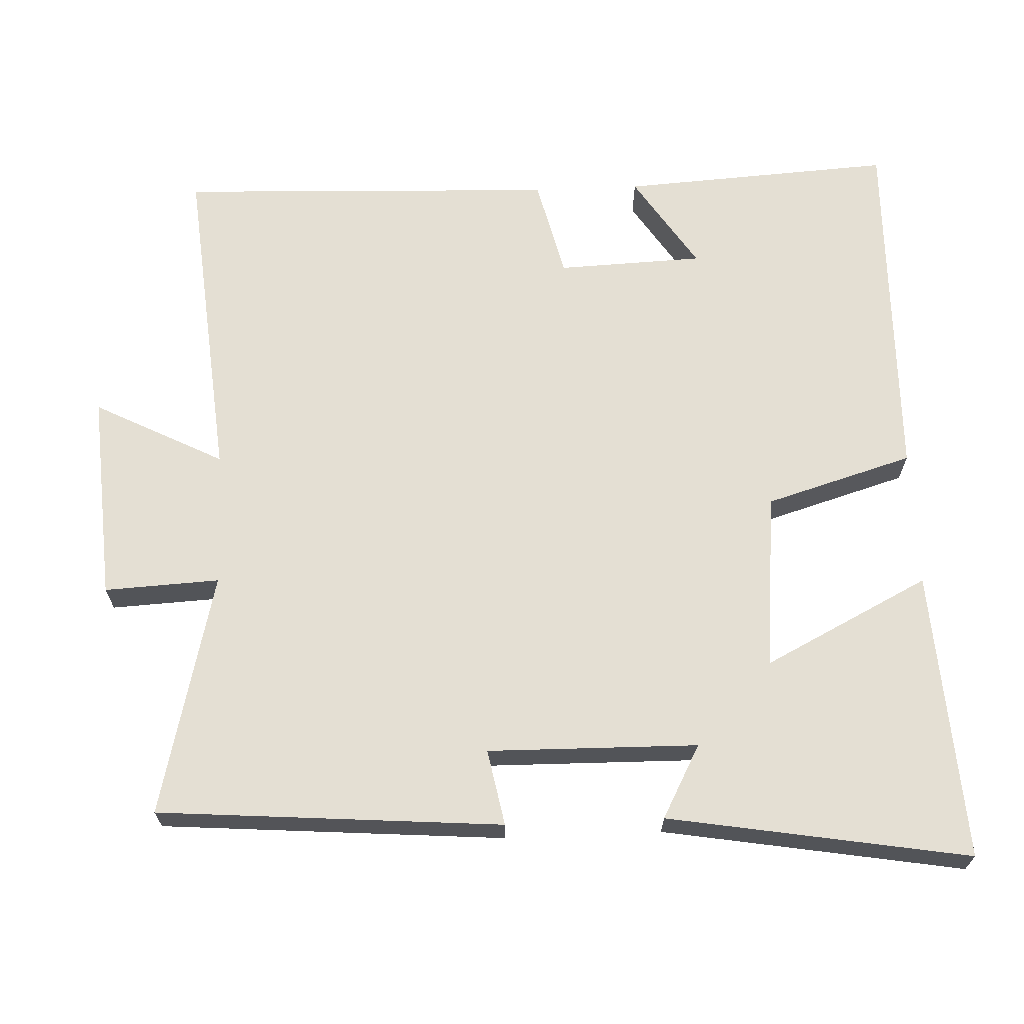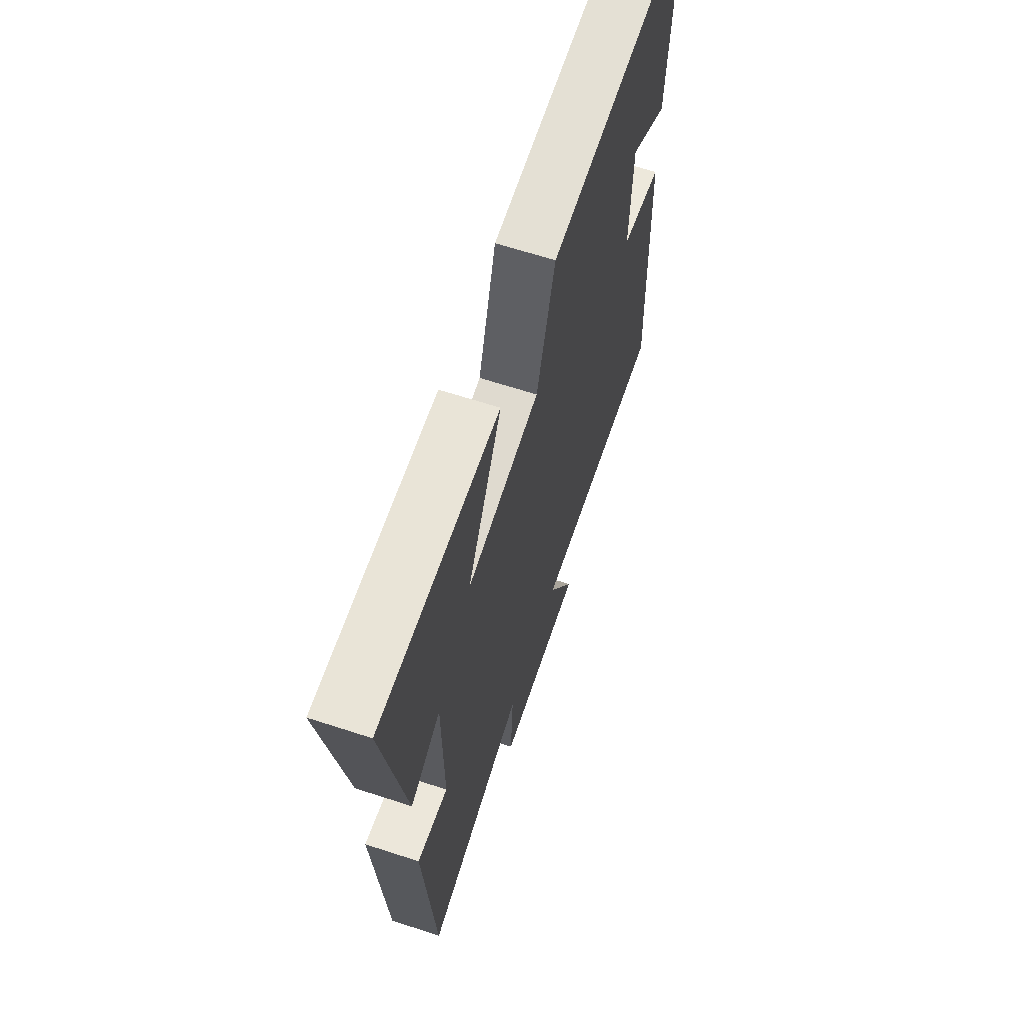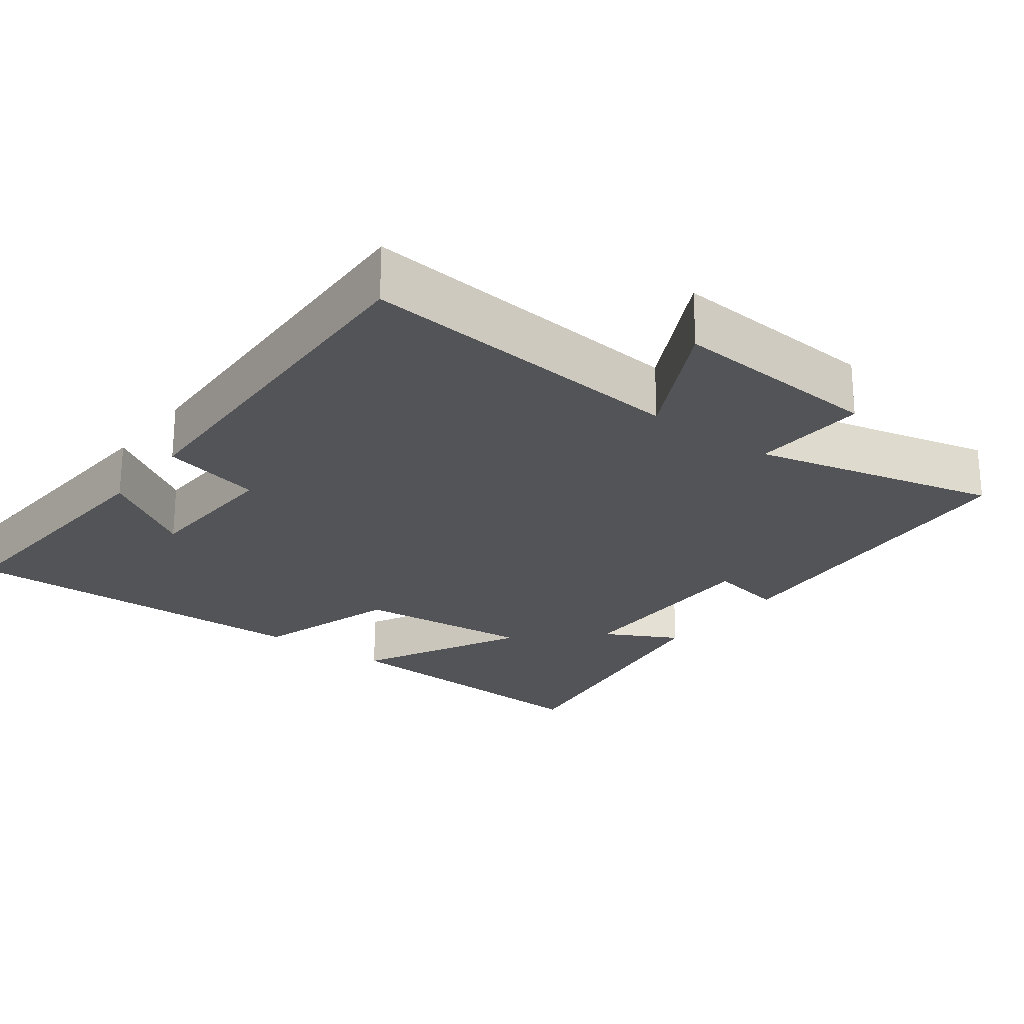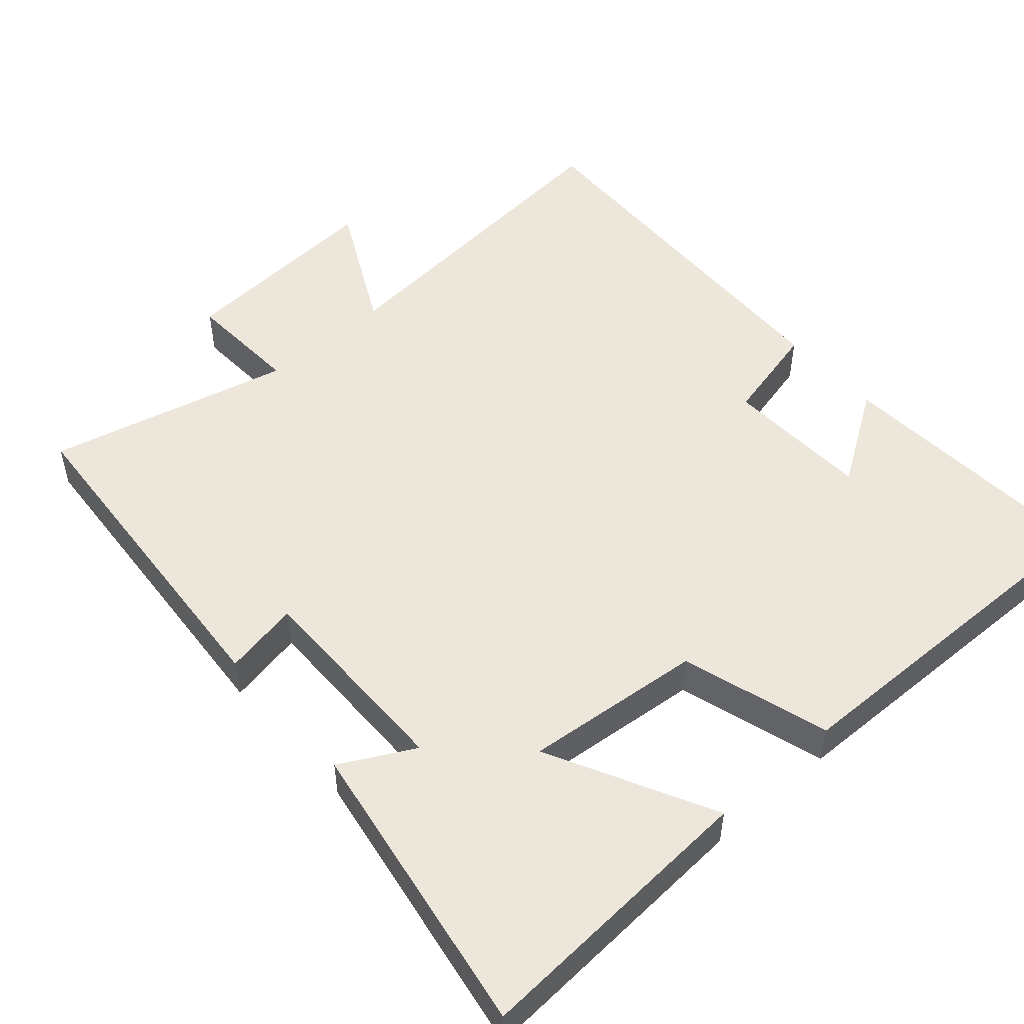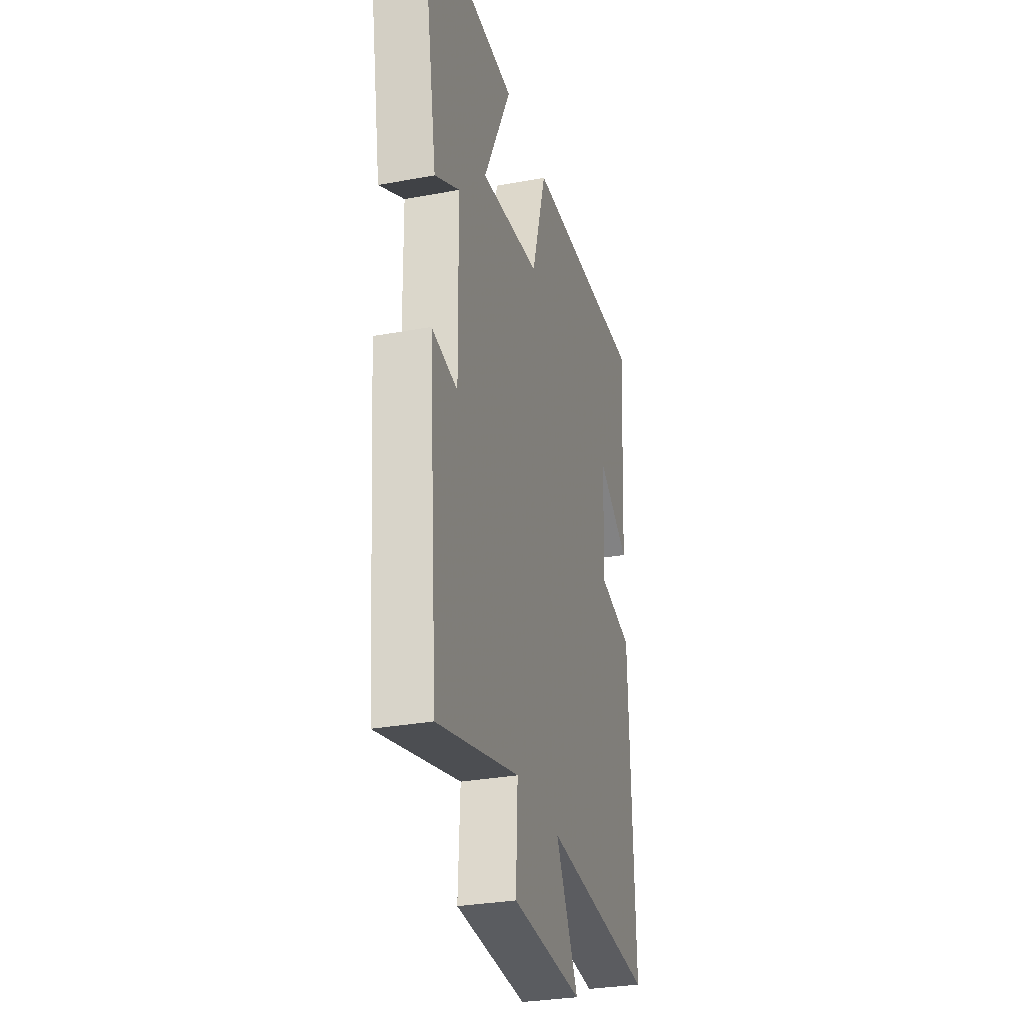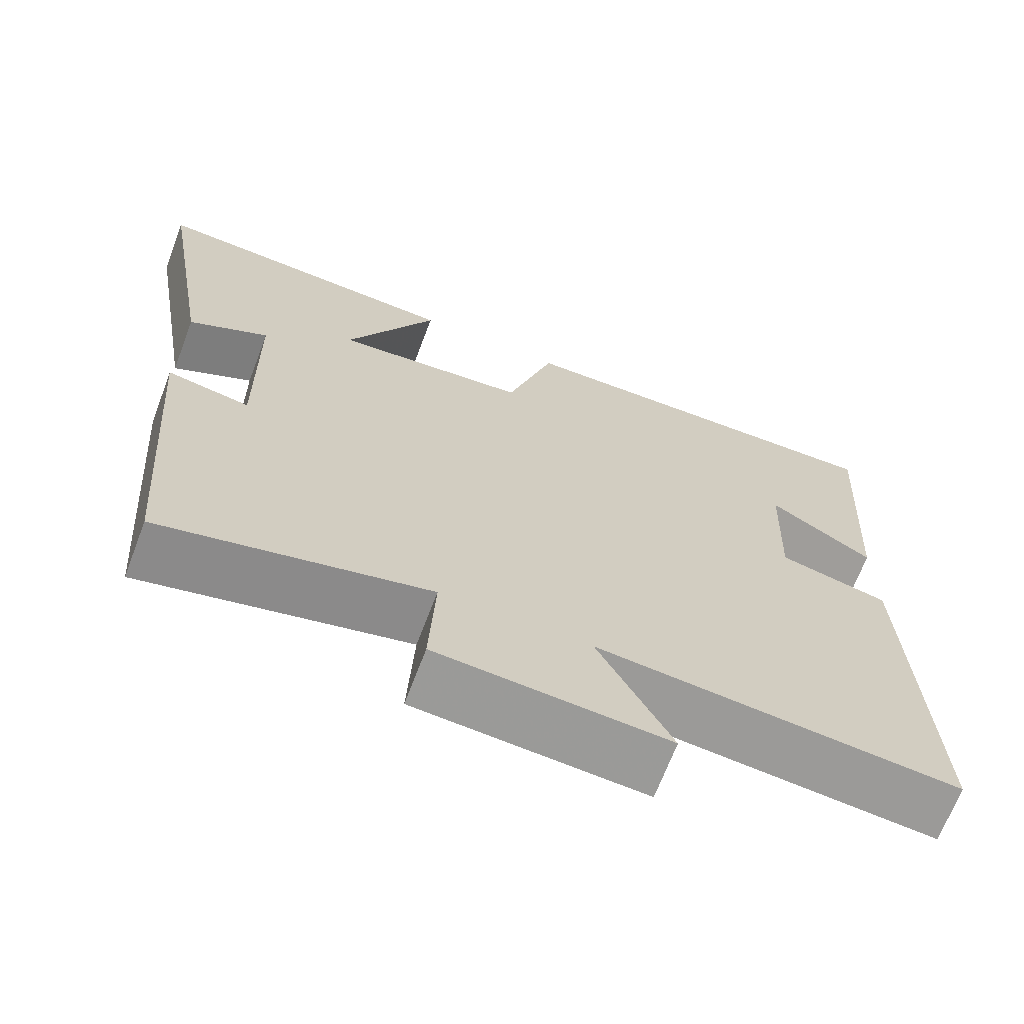
<metadata>
{"format":"obj","ext":"obj","renderer":"f3d","projection":"perspective","resolution":1024,"background":"white","views":[{"elev":66.5,"azim":-92.4,"up":"+Y"},{"elev":64.8,"azim":-71.8,"up":"+Z"},{"elev":-23.5,"azim":142.9,"up":"+Y"},{"elev":51.0,"azim":-41.5,"up":"+Y"},{"elev":-30.1,"azim":-74.8,"up":"+Z"},{"elev":-68.4,"azim":-20.8,"up":"+Z"}]}
</metadata>
<code>
v -0.57 0.07 0.524
v -0.169 0.07 0.5
v -0.284 0.07 0.272
v -0.038 0.07 0.296
v 0.023 0.07 0.5
v 0.523 0.07 0.51
v 0.5 0.07 0.134
v 0.369 0.07 0.219
v 0.361 0.07 0.017
v 0.5 0.07 -0.016
v 0.519 0.07 -0.542
v 0.063 0.07 -0.5
v 0.155 0.07 -0.679
v -0.135 0.07 -0.659
v -0.127 0.07 -0.5
v -0.463 0.07 -0.582
v -0.5 0.07 -0.107
v -0.395 0.07 -0.127
v -0.399 0.07 0.163
v -0.5 0.07 0.109
v -0.57 0 0.524
v -0.169 0 0.5
v -0.284 0 0.272
v -0.038 0 0.296
v 0.023 0 0.5
v 0.523 0 0.51
v 0.5 0 0.134
v 0.369 0 0.219
v 0.361 0 0.017
v 0.5 0 -0.016
v 0.519 0 -0.542
v 0.063 0 -0.5
v 0.155 0 -0.679
v -0.135 0 -0.659
v -0.127 0 -0.5
v -0.463 0 -0.582
v -0.5 0 -0.107
v -0.395 0 -0.127
v -0.399 0 0.163
v -0.5 0 0.109
f 1 2 3
f 20 1 3
f 19 20 3
f 18 19 3 4
f 15 16 17 18
f 15 18 4
f 12 13 14 15
f 12 15 4 5
f 9 10 11 12
f 8 9 12 5
f 5 6 7 8
f 23 22 21
f 23 21 40
f 23 40 39
f 24 23 39 38
f 38 37 36 35
f 24 38 35
f 35 34 33 32
f 25 24 35 32
f 32 31 30 29
f 25 32 29 28
f 28 27 26 25
f 1 21 22 2
f 2 22 23 3
f 3 23 24 4
f 4 24 25 5
f 5 25 26 6
f 6 26 27 7
f 7 27 28 8
f 8 28 29 9
f 9 29 30 10
f 10 30 31 11
f 11 31 32 12
f 12 32 33 13
f 13 33 34 14
f 14 34 35 15
f 15 35 36 16
f 16 36 37 17
f 17 37 38 18
f 18 38 39 19
f 19 39 40 20
f 20 40 21 1

</code>
